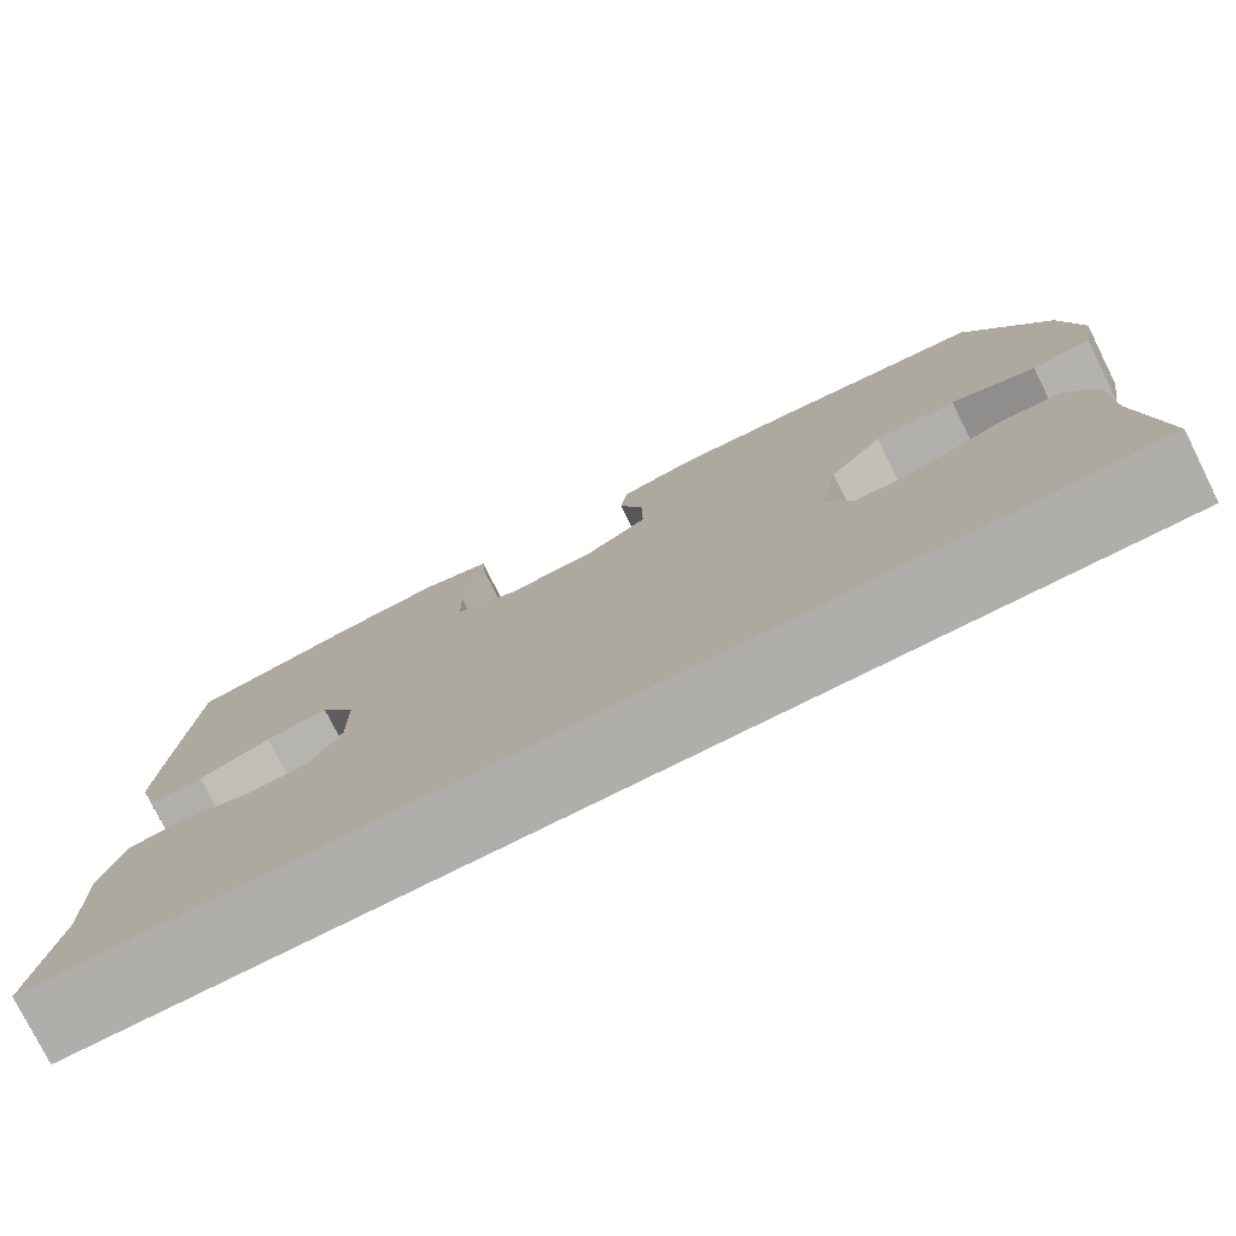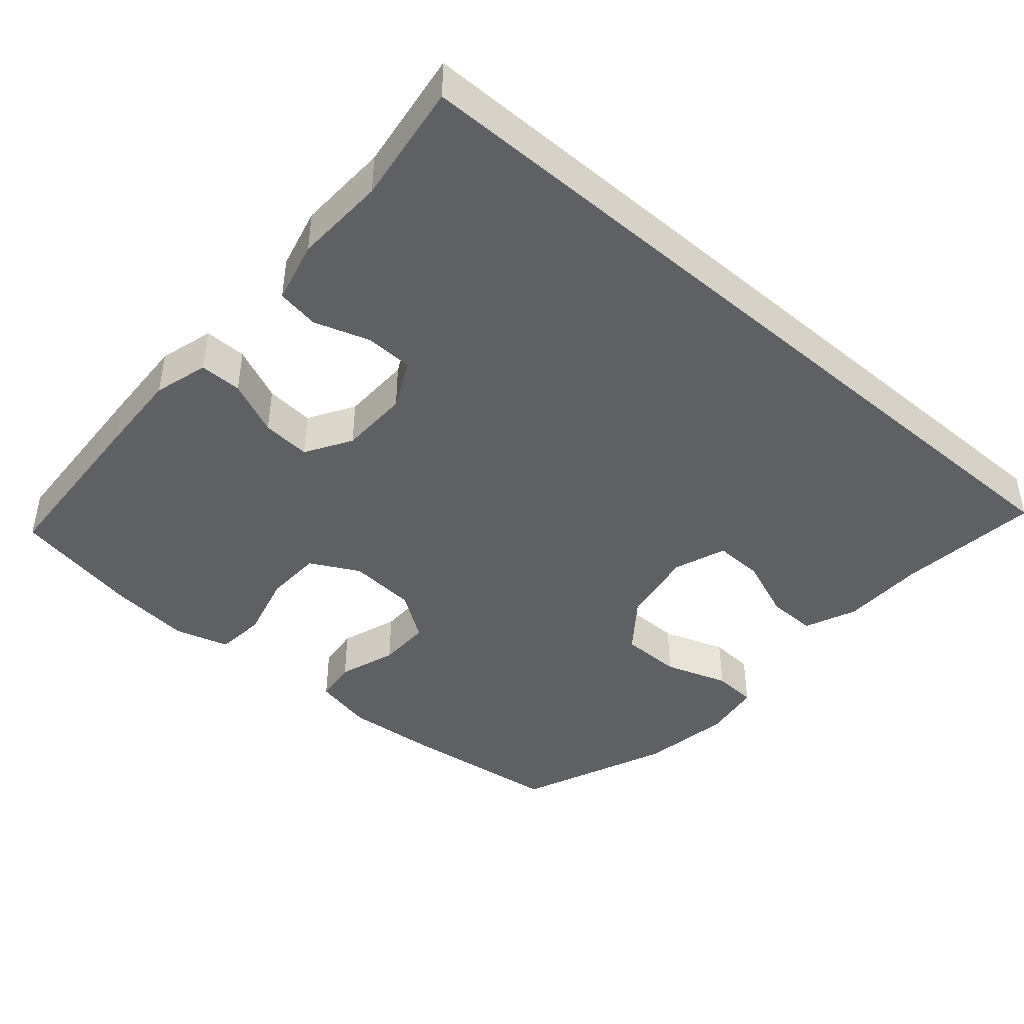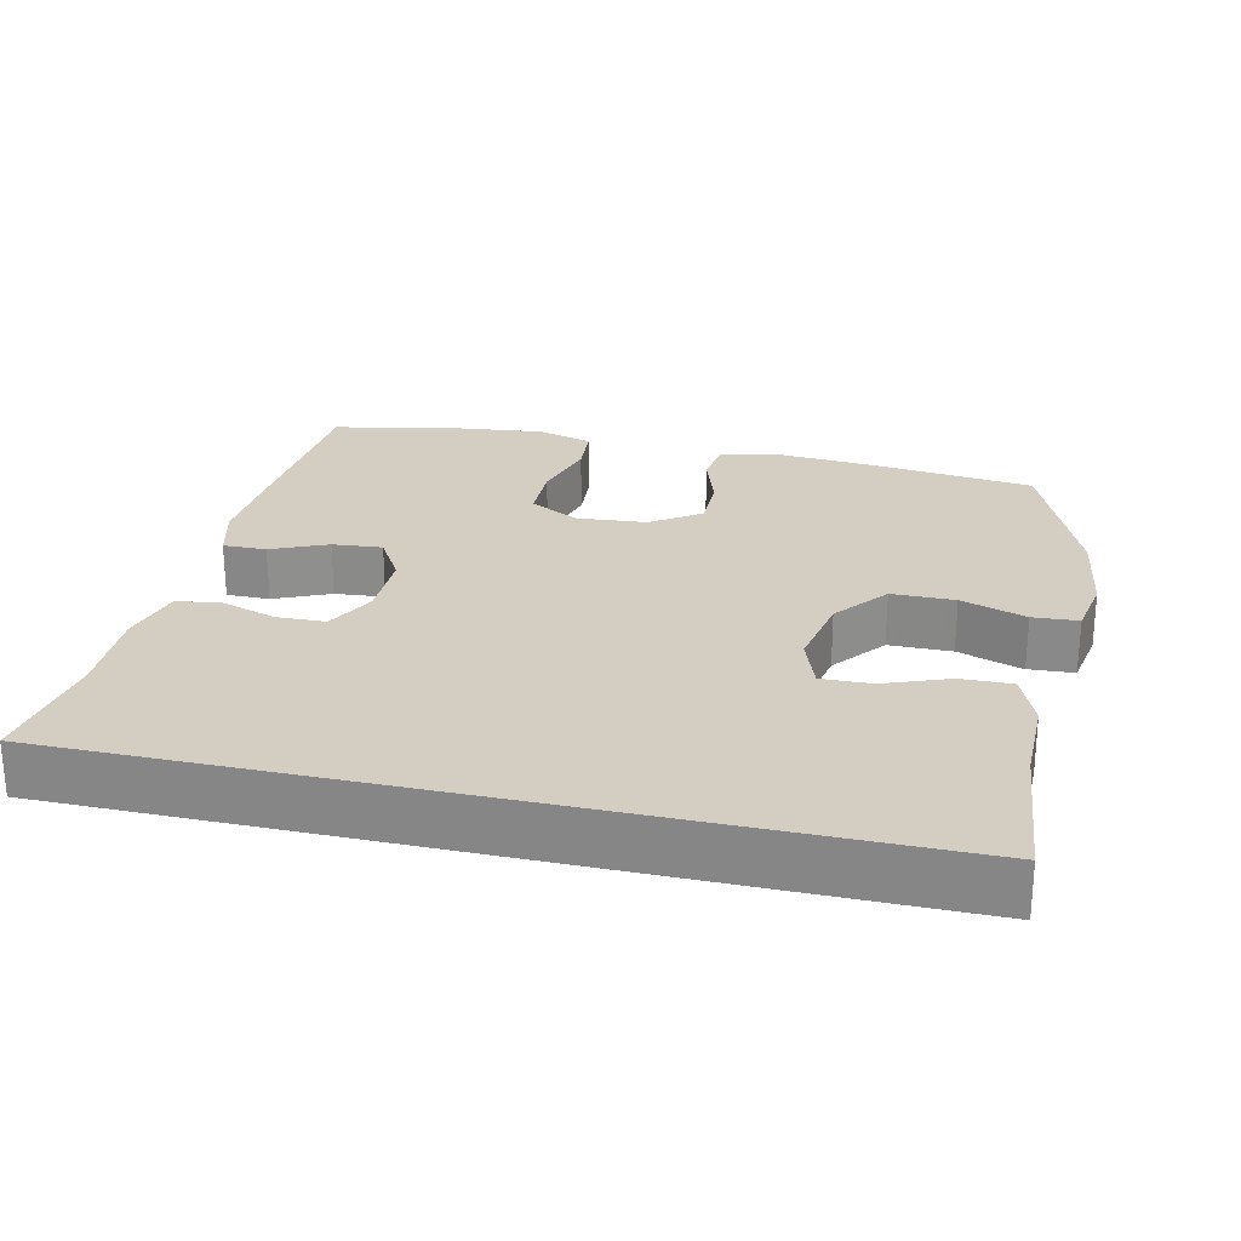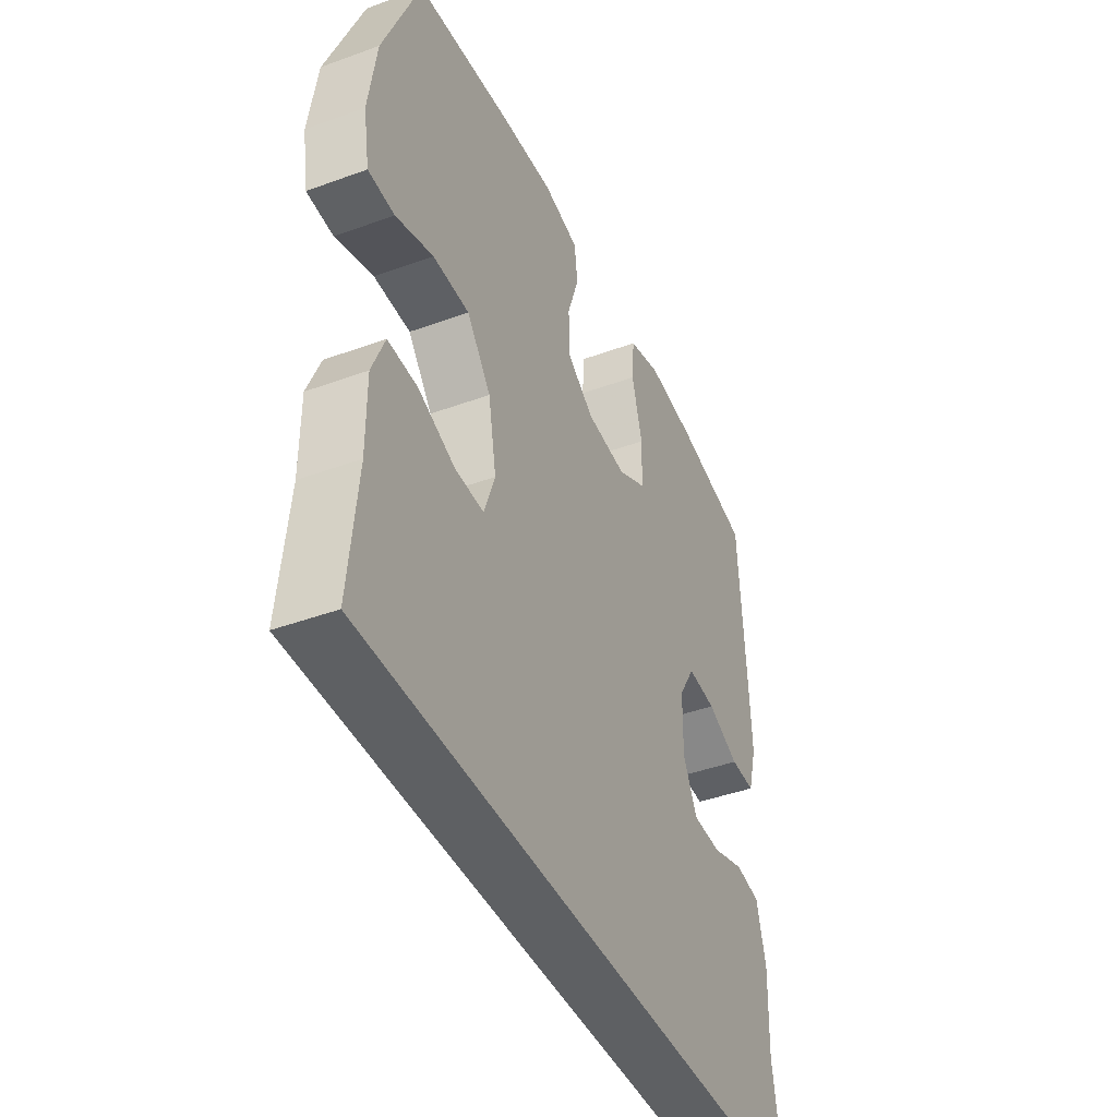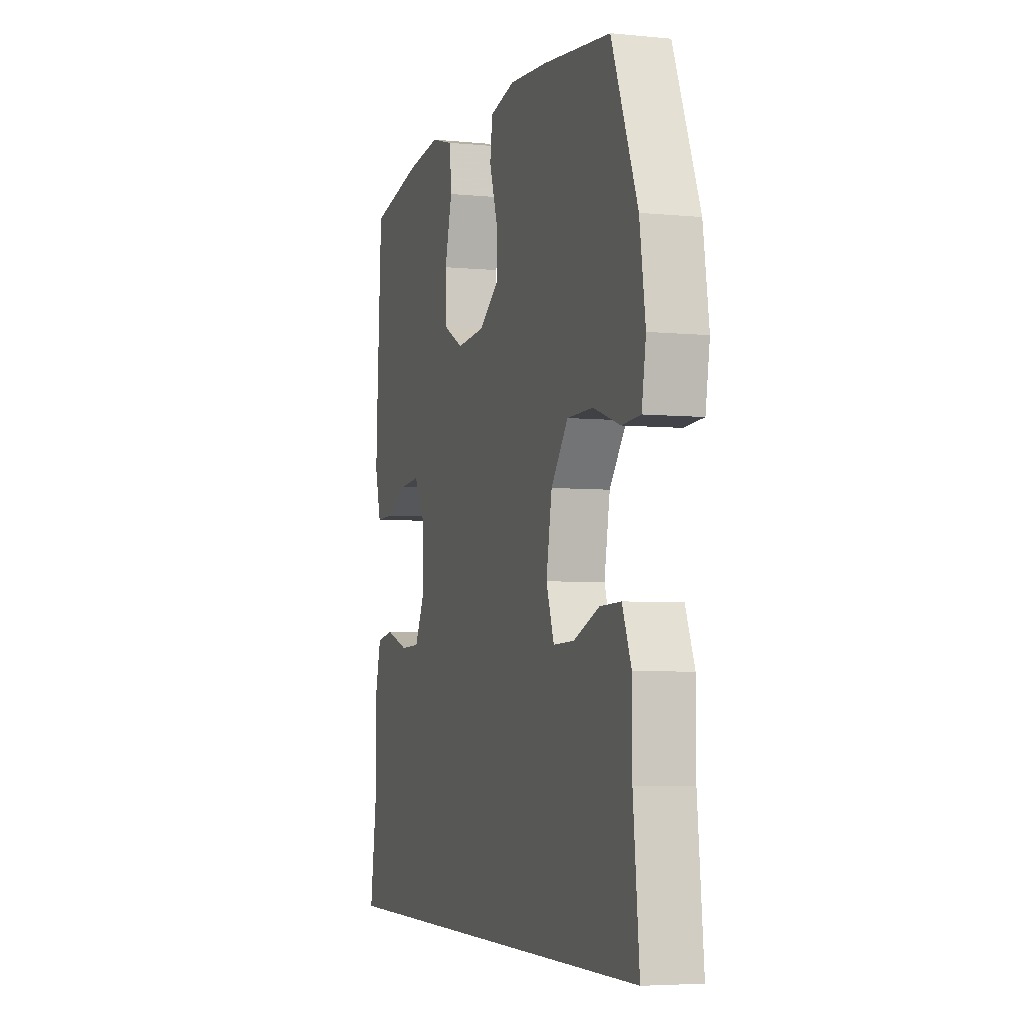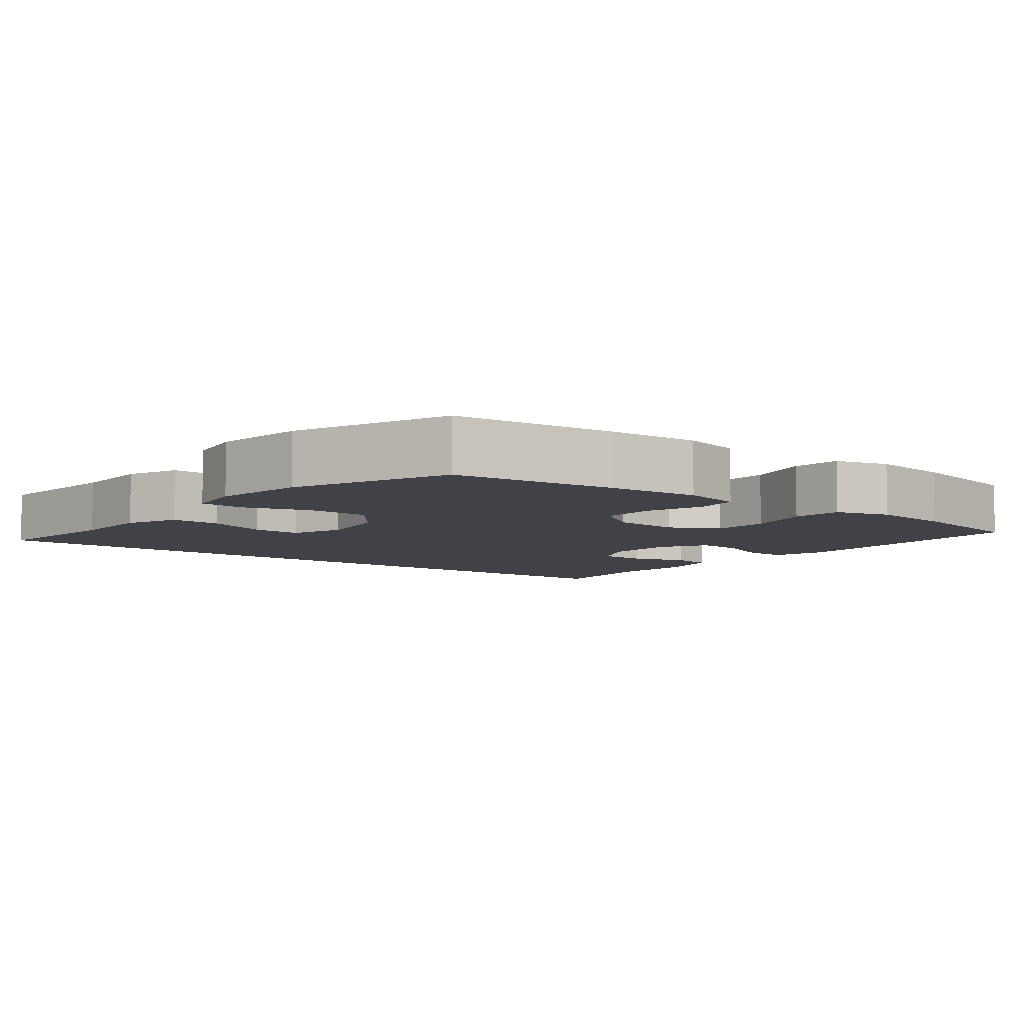
<metadata>
{"format":"obj","ext":"obj","renderer":"f3d","projection":"perspective","resolution":1024,"background":"white","views":[{"elev":-77.8,"azim":-153.5,"up":"+Z"},{"elev":-43.1,"azim":138.8,"up":"+Y"},{"elev":25.2,"azim":-166.9,"up":"+Y"},{"elev":-42.2,"azim":-66.3,"up":"+Z"},{"elev":-5.0,"azim":-107.3,"up":"+Z"},{"elev":-6.8,"azim":-38.4,"up":"+Y"}]}
</metadata>
<code>
v 0.538 0.07 -0.5
v -0.579 0.07 -0.5
v -0.559 0.07 -0.301
v -0.559 0.07 -0.184
v -0.529 0.07 -0.111
v -0.459 0.07 -0.113
v -0.373 0.07 -0.147
v -0.304 0.07 -0.149
v -0.278 0.07 -0.076
v -0.297 0.07 0.029
v -0.354 0.07 0.102
v -0.44 0.07 0.103
v -0.529 0.07 0.073
v -0.591 0.07 0.077
v -0.605 0.07 0.16
v -0.586 0.07 0.287
v -0.5 0.07 0.5
v -0.275 0.07 0.527
v -0.147 0.07 0.537
v -0.063 0.07 0.518
v -0.055 0.07 0.458
v -0.082 0.07 0.377
v -0.082 0.07 0.302
v -0.016 0.07 0.256
v 0.079 0.07 0.248
v 0.147 0.07 0.284
v 0.149 0.07 0.364
v 0.124 0.07 0.457
v 0.13 0.07 0.527
v 0.206 0.07 0.549
v 0.321 0.07 0.536
v 0.5 0.07 0.5
v 0.515 0.07 0.253
v 0.521 0.07 0.133
v 0.5 0.07 0.057
v 0.441 0.07 0.058
v 0.365 0.07 0.092
v 0.297 0.07 0.098
v 0.259 0.07 0.034
v 0.258 0.07 -0.063
v 0.292 0.07 -0.131
v 0.359 0.07 -0.133
v 0.436 0.07 -0.108
v 0.495 0.07 -0.118
v 0.517 0.07 -0.204
v 0.513 0.07 -0.332
v 0.538 0 -0.5
v -0.579 0 -0.5
v -0.559 0 -0.301
v -0.559 0 -0.184
v -0.529 0 -0.111
v -0.459 0 -0.113
v -0.373 0 -0.147
v -0.304 0 -0.149
v -0.278 0 -0.076
v -0.297 0 0.029
v -0.354 0 0.102
v -0.44 0 0.103
v -0.529 0 0.073
v -0.591 0 0.077
v -0.605 0 0.16
v -0.586 0 0.287
v -0.5 0 0.5
v -0.275 0 0.527
v -0.147 0 0.537
v -0.063 0 0.518
v -0.055 0 0.458
v -0.082 0 0.377
v -0.082 0 0.302
v -0.016 0 0.256
v 0.079 0 0.248
v 0.147 0 0.284
v 0.149 0 0.364
v 0.124 0 0.457
v 0.13 0 0.527
v 0.206 0 0.549
v 0.321 0 0.536
v 0.5 0 0.5
v 0.515 0 0.253
v 0.521 0 0.133
v 0.5 0 0.057
v 0.441 0 0.058
v 0.365 0 0.092
v 0.297 0 0.098
v 0.259 0 0.034
v 0.258 0 -0.063
v 0.292 0 -0.131
v 0.359 0 -0.133
v 0.436 0 -0.108
v 0.495 0 -0.118
v 0.517 0 -0.204
v 0.513 0 -0.332
f 43 44 45 46
f 42 43 46 1
f 41 42 1 2
f 40 41 2 3
f 39 40 3
f 38 39 3
f 34 35 36 37
f 34 37 38
f 33 34 38
f 27 28 29 30
f 26 27 30 31
f 19 20 21 22
f 19 22 23
f 18 19 23
f 17 18 23
f 16 17 23 24
f 12 13 14 15
f 11 12 15 16
f 4 5 6 7
f 4 7 8
f 3 4 8
f 38 3 8
f 33 38 8 9
f 26 31 32 33
f 25 26 33 9
f 11 16 24 25
f 10 11 25
f 9 10 25
f 92 91 90 89
f 47 92 89 88
f 48 47 88 87
f 49 48 87 86
f 49 86 85
f 49 85 84
f 83 82 81 80
f 84 83 80
f 84 80 79
f 76 75 74 73
f 77 76 73 72
f 68 67 66 65
f 69 68 65
f 69 65 64
f 69 64 63
f 70 69 63 62
f 61 60 59 58
f 62 61 58 57
f 53 52 51 50
f 54 53 50
f 54 50 49
f 54 49 84
f 55 54 84 79
f 79 78 77 72
f 55 79 72 71
f 71 70 62 57
f 71 57 56
f 71 56 55
f 1 47 48 2
f 2 48 49 3
f 3 49 50 4
f 4 50 51 5
f 5 51 52 6
f 6 52 53 7
f 7 53 54 8
f 8 54 55 9
f 9 55 56 10
f 10 56 57 11
f 11 57 58 12
f 12 58 59 13
f 13 59 60 14
f 14 60 61 15
f 15 61 62 16
f 16 62 63 17
f 17 63 64 18
f 18 64 65 19
f 19 65 66 20
f 20 66 67 21
f 21 67 68 22
f 22 68 69 23
f 23 69 70 24
f 24 70 71 25
f 25 71 72 26
f 26 72 73 27
f 27 73 74 28
f 28 74 75 29
f 29 75 76 30
f 30 76 77 31
f 31 77 78 32
f 32 78 79 33
f 33 79 80 34
f 34 80 81 35
f 35 81 82 36
f 36 82 83 37
f 37 83 84 38
f 38 84 85 39
f 39 85 86 40
f 40 86 87 41
f 41 87 88 42
f 42 88 89 43
f 43 89 90 44
f 44 90 91 45
f 45 91 92 46
f 46 92 47 1

</code>
